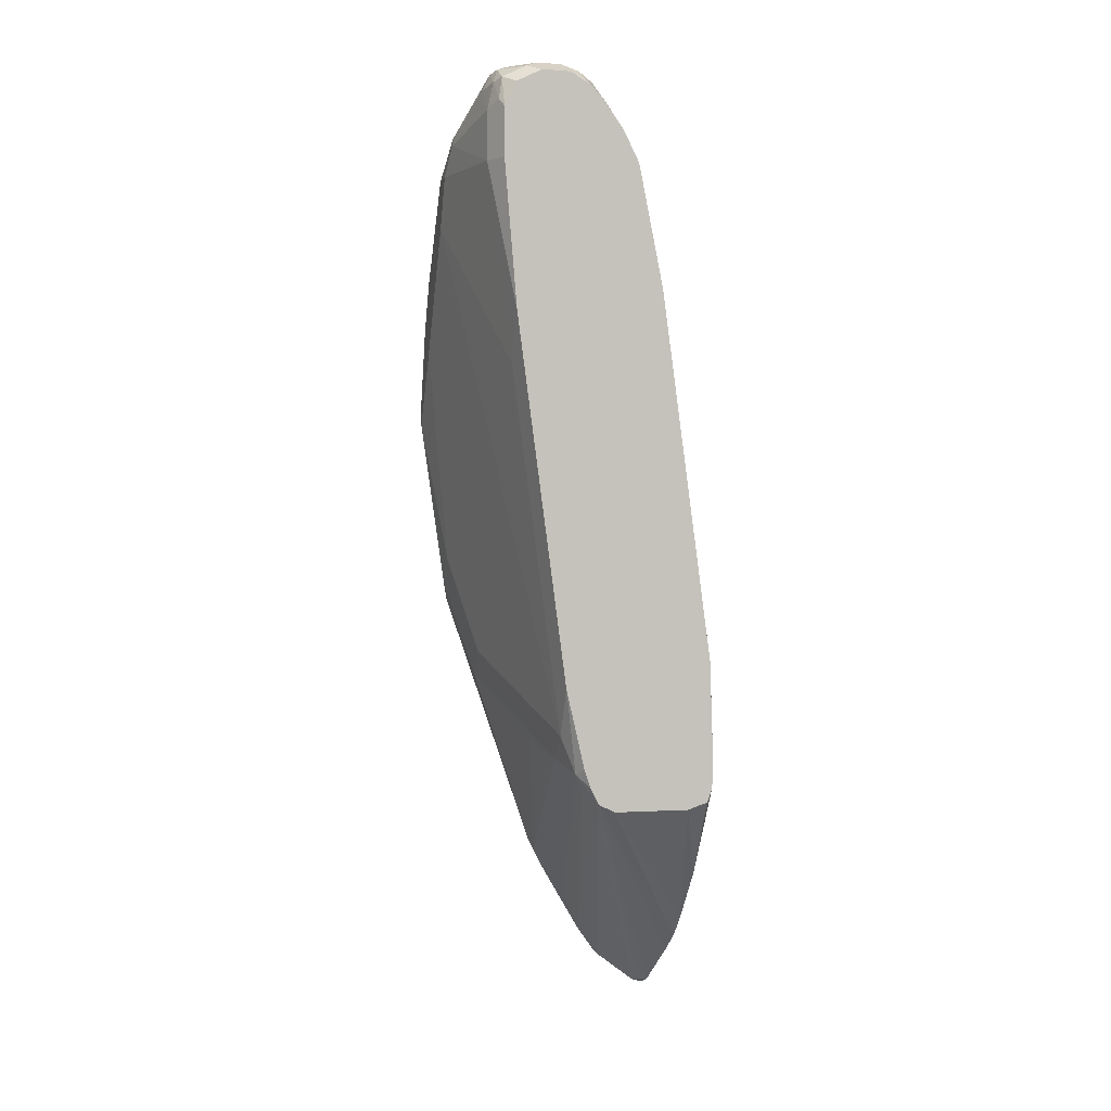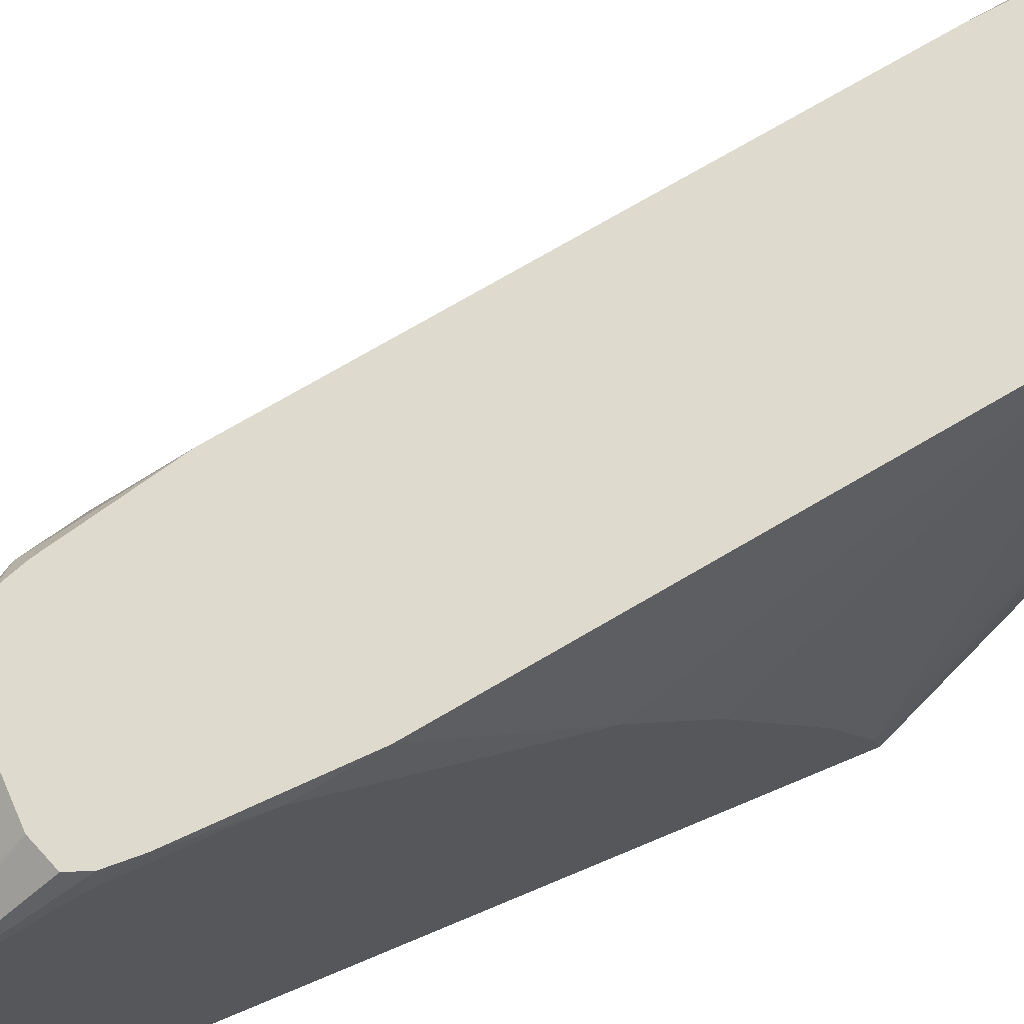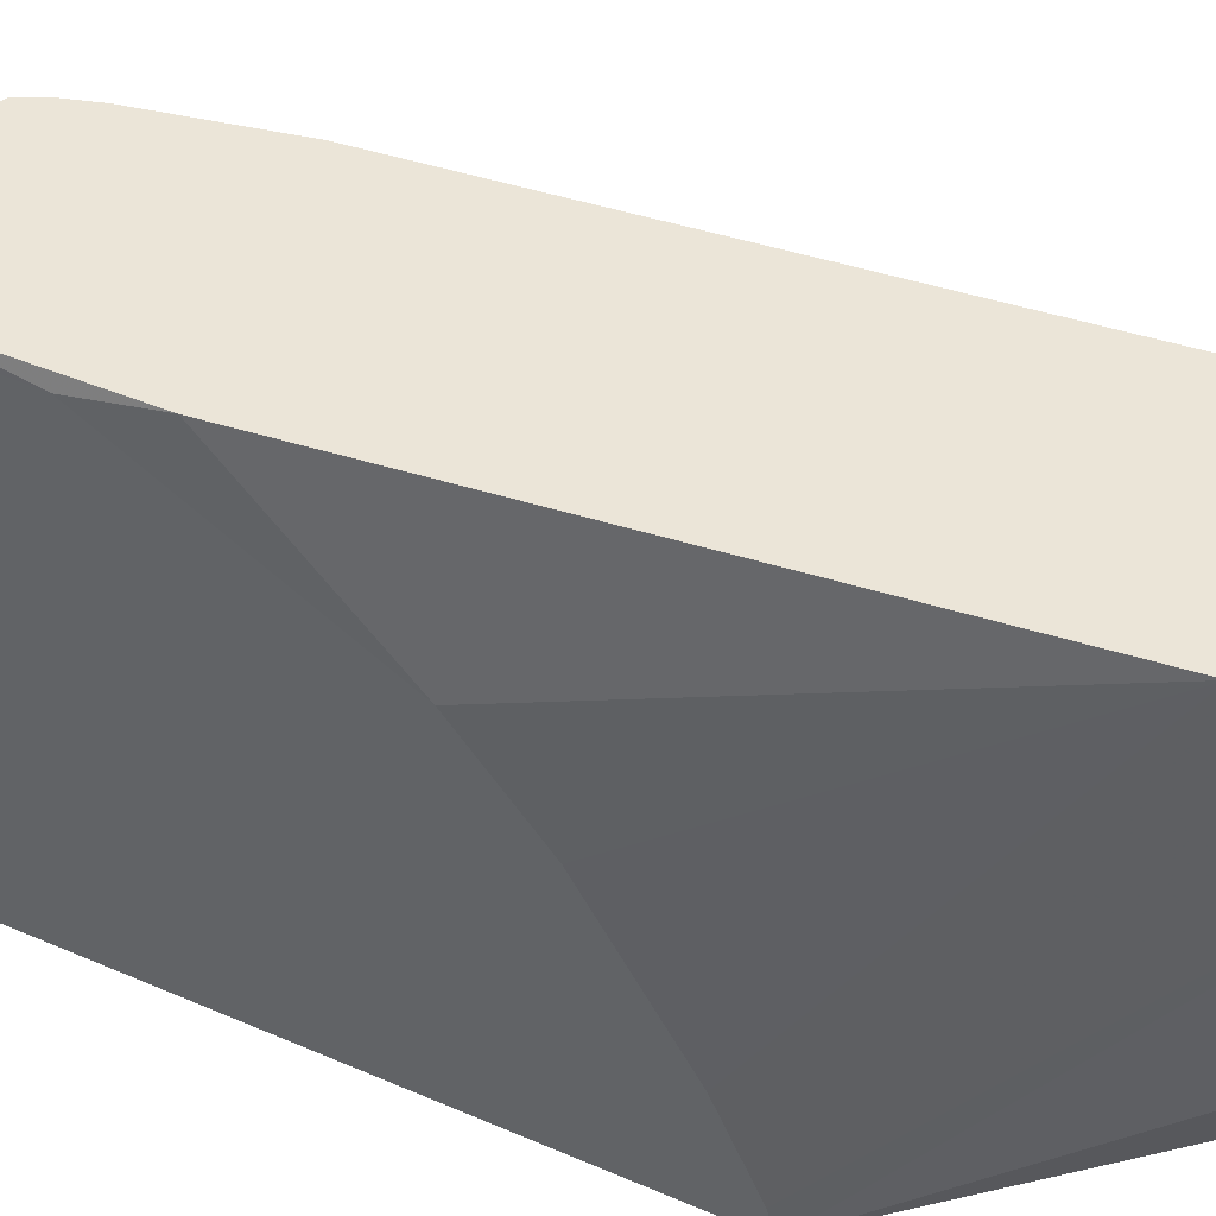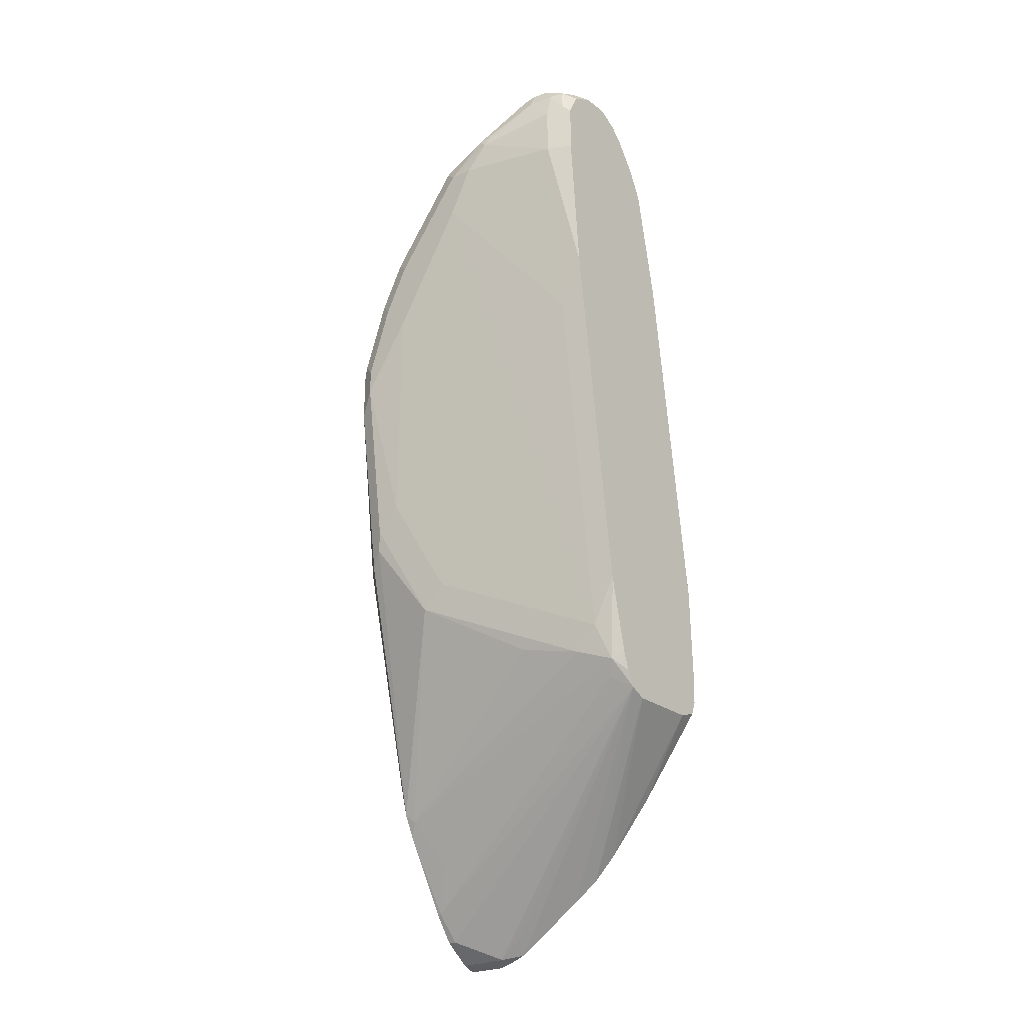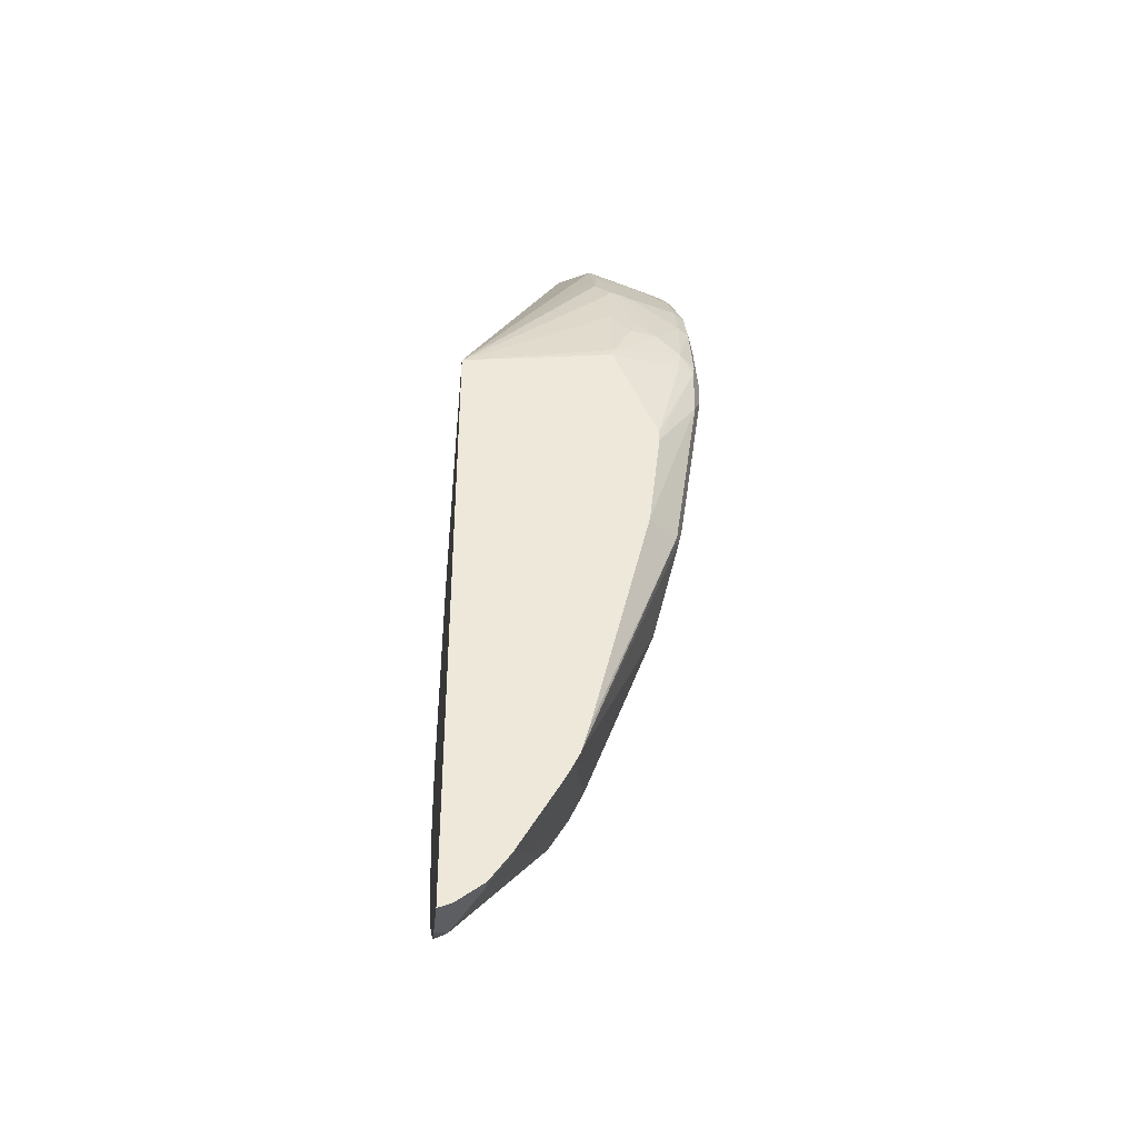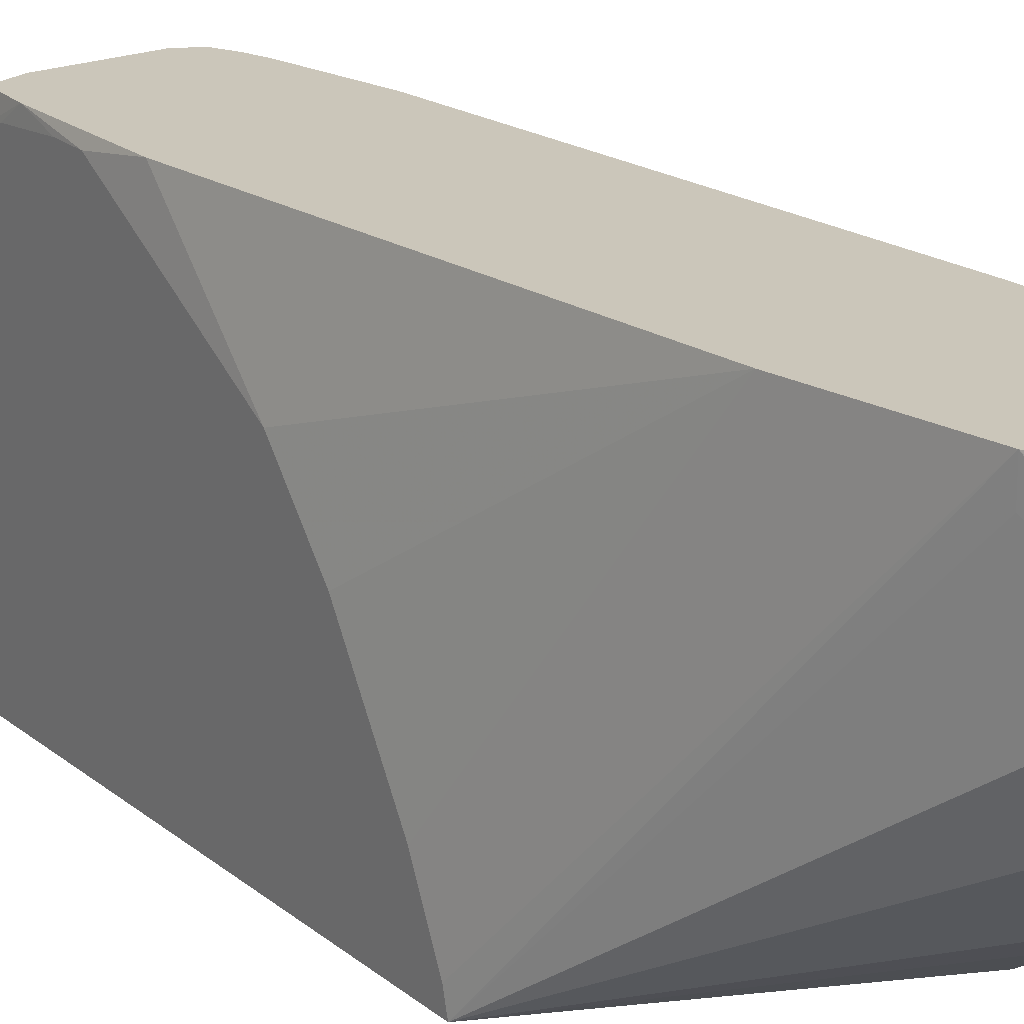
<metadata>
{"format":"obj","ext":"obj","renderer":"f3d","projection":"perspective","resolution":1024,"background":"white","views":[{"elev":0.9,"azim":166.6,"up":"+Z"},{"elev":71.1,"azim":-113.1,"up":"+Y"},{"elev":46.0,"azim":-62.7,"up":"+Y"},{"elev":-24.2,"azim":128.7,"up":"+Z"},{"elev":-38.4,"azim":-5.9,"up":"+Z"},{"elev":21.1,"azim":-34.6,"up":"+Y"}]}
</metadata>
<code>
v 0.4018 0.09549 -0.0765
v 0.3431 0.09549 -0.0765
v 0.4021 0.09549 -0.07635
v 0.322 -0.01273 -0.1977
v 0.322 -0.003092 -0.1882
v 0.322 0.006401 -0.1786
v 0.3276 0.09549 -0.07124
v 0.322 0.04149 -0.1371
v 0.4145 0.09549 -0.07013
v 0.322 -0.03501 -0.2136
v 0.3237 0.09549 -0.06071
v 0.322 0.08009 -0.07279
v 0.3236 0.09549 -0.06049
v 0.4211 0.09549 -0.05723
v 0.4305 0.08607 -0.04781
v 0.4241 0.0797 -0.06056
v 0.3699 -0.1467 -0.2168
v 0.3539 -0.1435 -0.2391
v 0.3316 -0.1084 -0.2551
v 0.3348 -0.08608 -0.2391
v 0.322 -0.0924 -0.2519
v 0.322 0.08237 -0.06805
v 0.3228 0.09549 -0.04373
v 0.4257 0.09549 -0.04307
v 0.44 0.0765 -0.01912
v 0.4368 0.07333 -0.03506
v 0.44 0.05737 -0.03825
v 0.4113 -0.1435 -0.1434
v 0.389 -0.1275 -0.1785
v 0.4398 0.09549 0.01831
v 0.3699 -0.15 -0.2168
v 0.405 -0.15 -0.1563
v 0.3539 -0.15 -0.2391
v 0.3323 -0.15 -0.2557
v 0.322 -0.118 -0.2599
v 0.322 -0.1065 -0.257
v 0.322 0.08516 -0.05752
v 0.322 0.08915 -0.01912
v 0.322 0.08915 2.56e-06
v 0.3253 0.09549 0.03818
v 0.4974 -0.09564 0.1148
v 0.4783 -0.05738 0.03833
v 0.4592 -1.537e-05 2.56e-06
v 0.44 0.09549 0.0192
v 0.4783 0.09549 0.3061
v 0.4783 0.0765 0.2678
v 0.5166 -0.01915 0.3826
v 0.4974 -0.03825 0.2104
v 0.4783 -0.07651 0.0192
v 0.456 -0.003212 -0.01594
v 0.4496 0.00955 -0.02869
v 0.4146 -0.15 -0.1369
v 0.322 -0.15 -0.2599
v 0.322 0.02289 0.1162
v 0.3636 0.09549 0.3251
v 0.4974 -0.1148 0.09571
v 0.5166 -0.07651 0.287
v 0.5166 -0.1148 0.2295
v 0.4879 0.09549 0.421
v 0.4974 0.0765 0.4208
v 0.5166 -1.537e-05 0.4208
v 0.4942 -0.118 0.07977
v 0.4209 -0.15 -0.1148
v 0.4879 -0.1291 0.06702
v 0.322 -0.15 0.2233
v 0.322 -0.02222 0.1546
v 0.322 -0.09564 0.2005
v 0.322 -0.1372 0.22
v 0.3826 0.09549 0.4208
v 0.5166 -0.1148 0.2486
v 0.5102 -0.1275 0.2104
v 0.4879 0.09549 0.4593
v 0.4974 0.0765 0.4591
v 0.5134 0.01594 0.4432
v 0.5166 -0.01915 0.4208
v 0.491 -0.1275 0.07658
v 0.4672 -0.15 0.07354
v 0.4415 -0.15 0.2417
v 0.4424 -0.1482 0.2486
v 0.4424 -0.1291 0.3061
v 0.44 -0.1148 0.3443
v 0.4336 -0.102 0.3698
v 0.4305 -0.08608 0.3922
v 0.4336 -0.06375 0.4272
v 0.4113 -0.00958 0.4687
v 0.4018 0.03824 0.4782
v 0.3826 0.0765 0.4208
v 0.4082 0.04464 0.491
v 0.3923 0.09549 0.4402
v 0.5118 -0.1243 0.2583
v 0.5102 -0.1275 0.2486
v 0.5166 -0.09564 0.3061
v 0.4767 -0.15 0.1535
v 0.4784 0.09549 0.4784
v 0.4879 0.08607 0.483
v 0.491 0.08927 0.4655
v 0.4926 0.0765 0.4807
v 0.4974 0.05737 0.4782
v 0.5118 0.00955 0.4495
v 0.5102 0.01911 0.4527
v 0.5118 -0.02869 0.4304
v 0.5118 -0.08608 0.3539
v 0.5166 -0.07651 0.3443
v 0.4766 -0.15 0.1619
v 0.4974 -0.1339 0.2486
v 0.4998 -0.1291 0.2678
v 0.4807 -0.1291 0.287
v 0.4592 -0.1339 0.287
v 0.4464 -0.1084 0.3571
v 0.4376 -0.08129 0.4017
v 0.4464 -0.07014 0.4145
v 0.4639 -0.06695 0.4113
v 0.5038 -0.03188 0.4336
v 0.4336 -0.04462 0.4463
v 0.4145 0.01275 0.4846
v 0.4209 0.03824 0.4974
v 0.4273 0.0829 0.491
v 0.4113 0.06216 0.4878
v 0.3954 0.09549 0.4463
v 0.5118 -0.1052 0.3157
v 0.4592 0.09549 0.4879
v 0.4687 0.08607 0.4926
v 0.4879 0.06694 0.4926
v 0.491 0.05737 0.491
v 0.4926 0.04781 0.4878
v 0.5022 -0.00958 0.4495
v 0.5022 -0.06695 0.3922
v 0.5038 -0.08927 0.3571
v 0.5038 -0.1084 0.3188
v 0.4831 -0.1243 0.2965
v 0.4615 -0.11 0.3443
v 0.4655 -0.1275 0.2997
v 0.4639 -0.1052 0.3539
v 0.4448 -0.08608 0.3922
v 0.4831 -0.08608 0.373
v 0.4639 -0.02869 0.4495
v 0.4464 -0.03188 0.4527
v 0.4376 -0.01915 0.4639
v 0.4336 0.01275 0.4846
v 0.44 0.03824 0.4974
v 0.44 0.0765 0.4974
v 0.4344 0.09549 0.4865
v 0.4305 0.09085 0.4878
v 0.421 0.09549 0.4784
v 0.4113 0.09549 0.4687
v 0.4082 0.0829 0.4718
v 0.44 0.09549 0.4879
v 0.4592 0.0765 0.4974
v 0.4783 0.05737 0.4974
v 0.4847 0.04464 0.491
v 0.4831 0.00955 0.4687
v 0.4448 -0.00958 0.4687
v 0.4464 0.02551 0.491
v 0.4639 0.02868 0.4878
f 81 108 132
f 88 115 116
f 86 115 88
f 85 115 86
f 85 114 115
f 84 114 85
f 81 109 82
f 84 111 112
f 84 112 113
f 84 110 111
f 82 84 83
f 82 109 110
f 81 132 109
f 88 116 141
f 84 113 114
f 82 110 84
f 92 102 120
f 88 117 118
f 95 97 96
f 97 123 124
f 80 108 81
f 95 123 97
f 95 122 123
f 94 122 95
f 94 121 122
f 88 141 117
f 92 103 102
f 91 105 104
f 91 106 105
f 90 120 106
f 90 92 120
f 90 106 91
f 88 119 89
f 88 118 119
f 91 104 93
f 79 108 80
f 65 86 87
f 79 106 107
f 69 88 89
f 69 86 88
f 69 87 86
f 65 69 68
f 65 87 69
f 65 85 86
f 65 84 85
f 65 83 84
f 65 82 83
f 65 81 82
f 65 80 81
f 65 79 80
f 65 78 79
f 97 124 98
f 64 76 77
f 70 90 91
f 70 92 90
f 71 91 93
f 71 93 77
f 78 106 79
f 78 105 106
f 78 104 105
f 75 102 103
f 75 101 102
f 75 99 101
f 74 100 99
f 79 107 108
f 74 98 100
f 73 98 74
f 73 97 98
f 73 96 97
f 72 96 73
f 72 95 96
f 72 94 95
f 71 77 76
f 74 99 75
f 98 124 125
f 126 152 136
f 99 100 125
f 126 150 151
f 125 150 126
f 125 149 150
f 124 149 125
f 123 149 124
f 123 148 149
f 122 148 123
f 121 148 122
f 121 141 148
f 121 147 141
f 119 146 145
f 118 146 119
f 118 145 146
f 118 144 145
f 117 144 118
f 126 151 152
f 117 143 144
f 127 135 128
f 128 135 133
f 63 64 77
f 152 154 153
f 151 154 152
f 150 154 151
f 150 153 154
f 142 144 143
f 141 147 142
f 140 150 149
f 140 153 150
f 139 153 140
f 138 153 139
f 138 152 153
f 137 152 138
f 136 152 137
f 129 133 130
f 128 133 129
f 117 142 143
f 117 141 142
f 116 148 141
f 107 132 108
f 107 109 132
f 107 131 109
f 107 133 131
f 107 130 133
f 106 129 107
f 106 120 129
f 102 129 120
f 102 128 129
f 102 127 128
f 101 127 102
f 101 113 127
f 101 126 113
f 99 126 101
f 99 125 126
f 107 129 130
f 109 131 133
f 109 133 134
f 109 134 110
f 116 149 148
f 116 140 149
f 115 140 116
f 115 139 140
f 115 138 139
f 114 138 115
f 114 137 138
f 98 125 100
f 113 137 114
f 113 126 136
f 112 127 113
f 112 135 127
f 112 133 135
f 112 134 133
f 111 134 112
f 110 134 111
f 113 136 137
f 62 71 76
f 41 49 42
f 61 74 75
f 9 15 16
f 9 14 15
f 8 13 11
f 8 12 13
f 7 8 11
f 4 9 10
f 4 6 5
f 4 8 6
f 4 12 8
f 4 22 12
f 4 37 22
f 4 38 37
f 4 39 38
f 4 54 39
f 4 66 54
f 9 16 17
f 4 67 66
f 9 17 18
f 9 19 20
f 17 33 18
f 17 31 33
f 16 29 17
f 15 30 25
f 15 24 30
f 15 29 16
f 15 28 29
f 15 27 28
f 15 26 27
f 15 25 26
f 14 24 15
f 13 22 23
f 12 22 13
f 9 21 10
f 9 20 21
f 9 18 19
f 4 68 67
f 4 53 65
f 4 35 53
f 1 147 121
f 1 142 147
f 1 144 142
f 1 145 144
f 1 119 145
f 1 89 119
f 1 69 89
f 1 55 69
f 1 40 55
f 1 23 40
f 1 13 23
f 1 11 13
f 1 7 11
f 1 2 7
f 62 76 64
f 1 121 94
f 1 94 72
f 1 72 59
f 1 59 45
f 4 36 35
f 4 21 36
f 4 10 21
f 3 9 4
f 2 8 7
f 2 6 8
f 1 6 2
f 17 29 32
f 1 5 6
f 1 3 4
f 1 9 3
f 1 14 9
f 1 24 14
f 1 30 24
f 1 44 30
f 1 45 44
f 1 4 5
f 17 32 31
f 4 65 68
f 18 34 19
f 47 58 57
f 47 92 70
f 47 103 92
f 47 75 103
f 47 61 75
f 46 61 47
f 46 60 61
f 45 60 46
f 45 59 60
f 42 49 43
f 41 58 56
f 41 57 58
f 41 48 57
f 41 56 49
f 40 54 55
f 47 57 48
f 39 54 40
f 49 56 62
f 49 51 50
f 60 74 61
f 18 33 34
f 60 73 74
f 59 73 60
f 59 72 73
f 58 71 62
f 58 91 71
f 58 70 91
f 56 58 62
f 55 66 67
f 55 68 69
f 55 67 68
f 54 66 55
f 52 64 63
f 52 62 64
f 49 62 52
f 34 53 35
f 47 70 58
f 31 34 33
f 25 47 48
f 25 46 47
f 25 45 46
f 25 44 45
f 25 30 44
f 25 43 27
f 25 42 43
f 25 48 41
f 25 41 42
f 23 38 39
f 23 37 38
f 22 37 23
f 19 21 20
f 19 36 21
f 19 35 36
f 19 34 35
f 23 39 40
f 27 43 49
f 25 27 26
f 31 77 93
f 27 49 50
f 31 78 65
f 31 104 78
f 31 93 104
f 31 63 77
f 31 65 53
f 31 32 52
f 31 52 63
f 28 51 49
f 28 32 29
f 28 52 32
f 27 51 28
f 27 50 51
f 28 49 52
f 31 53 34

</code>
